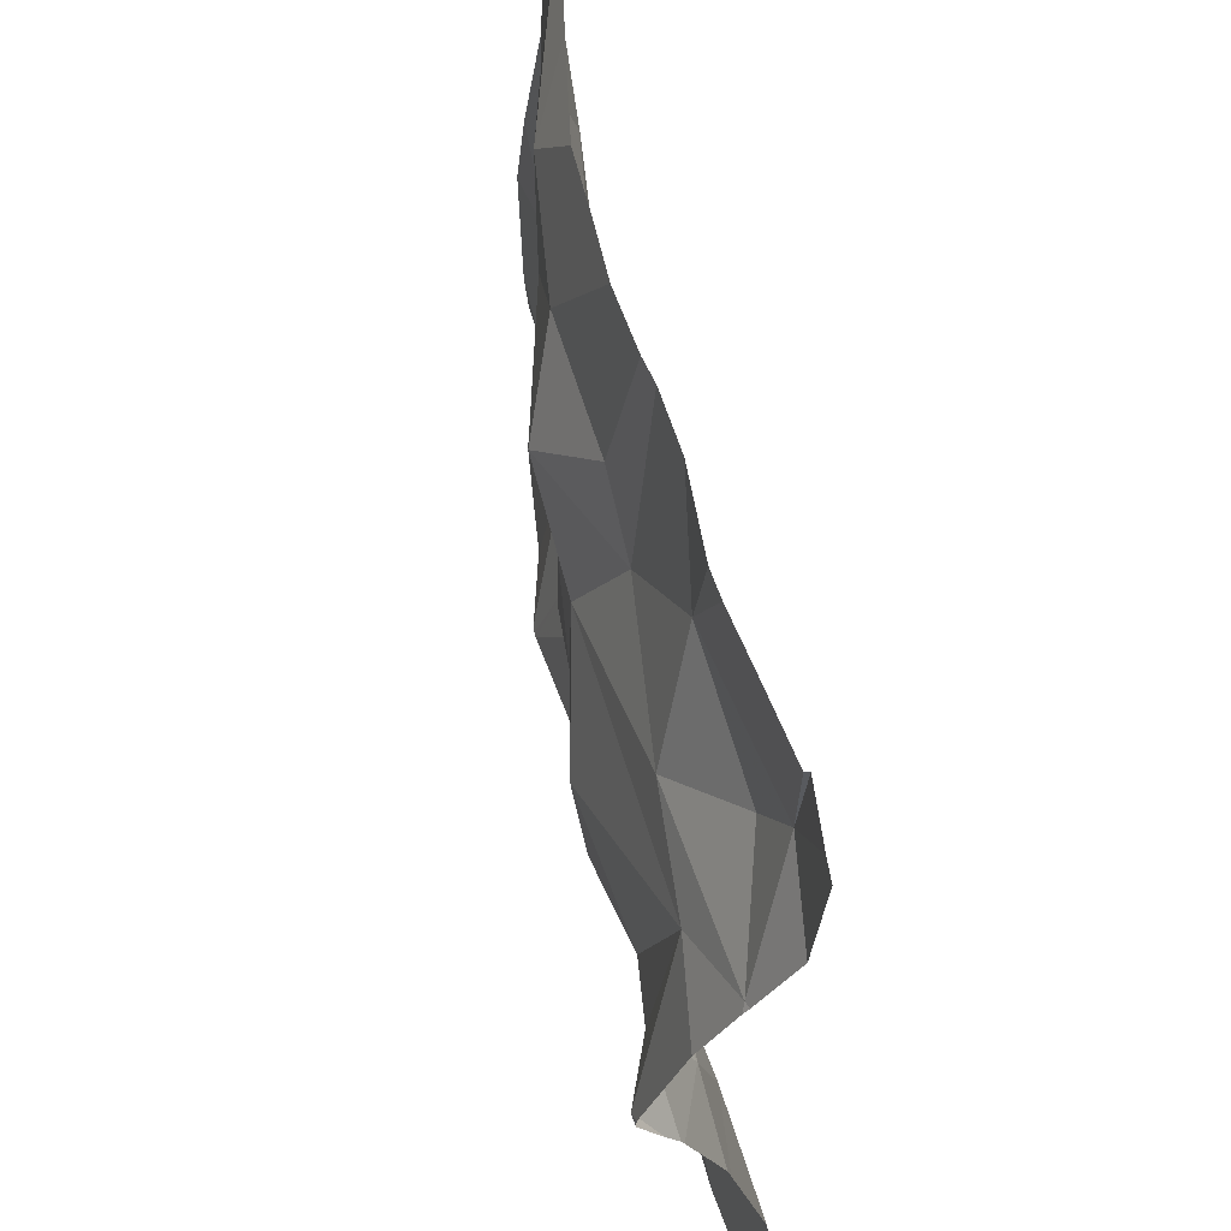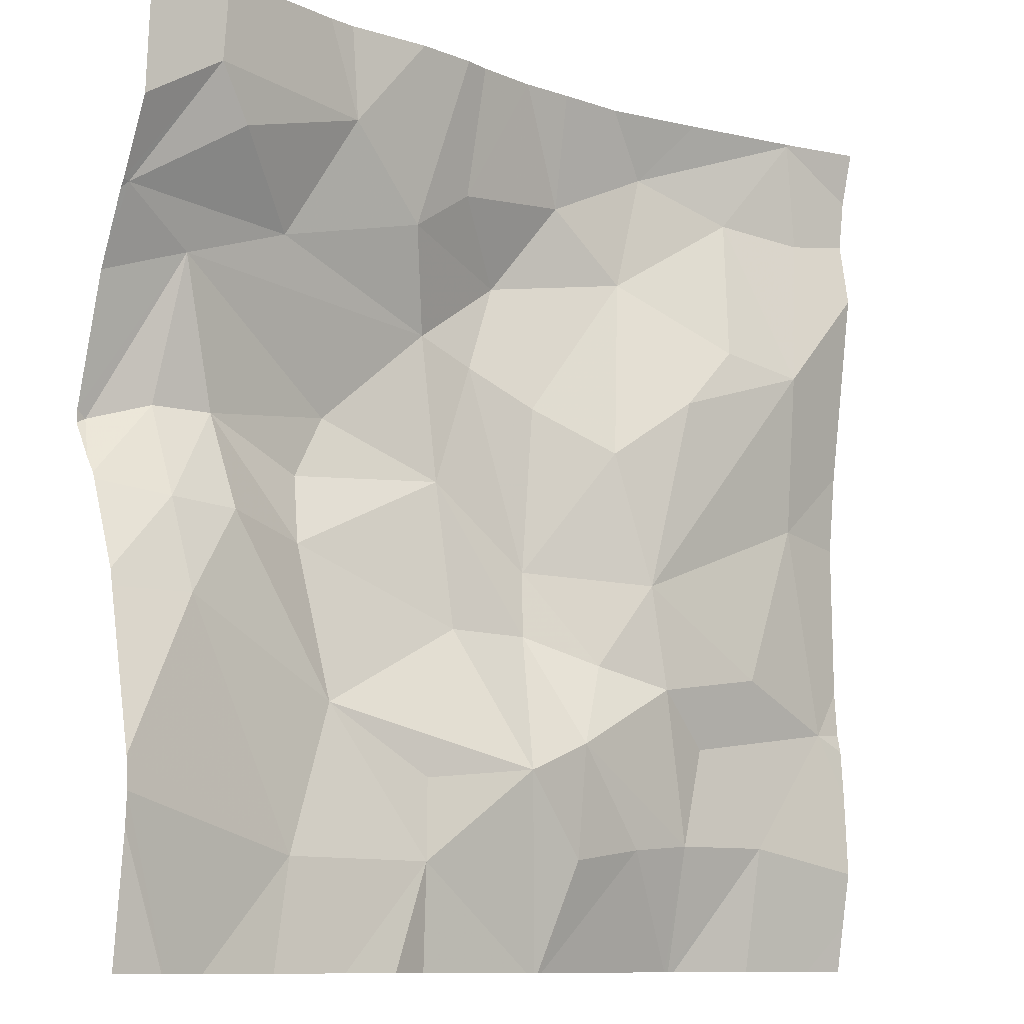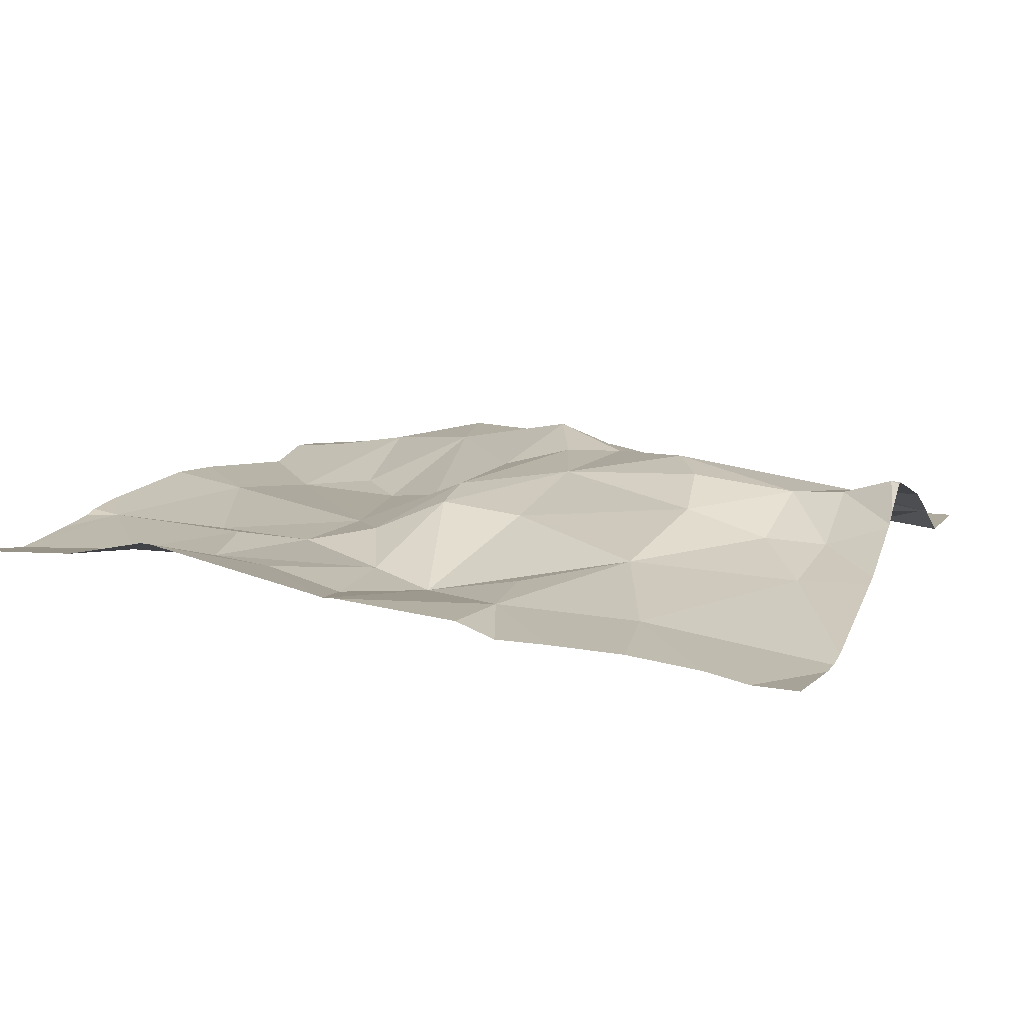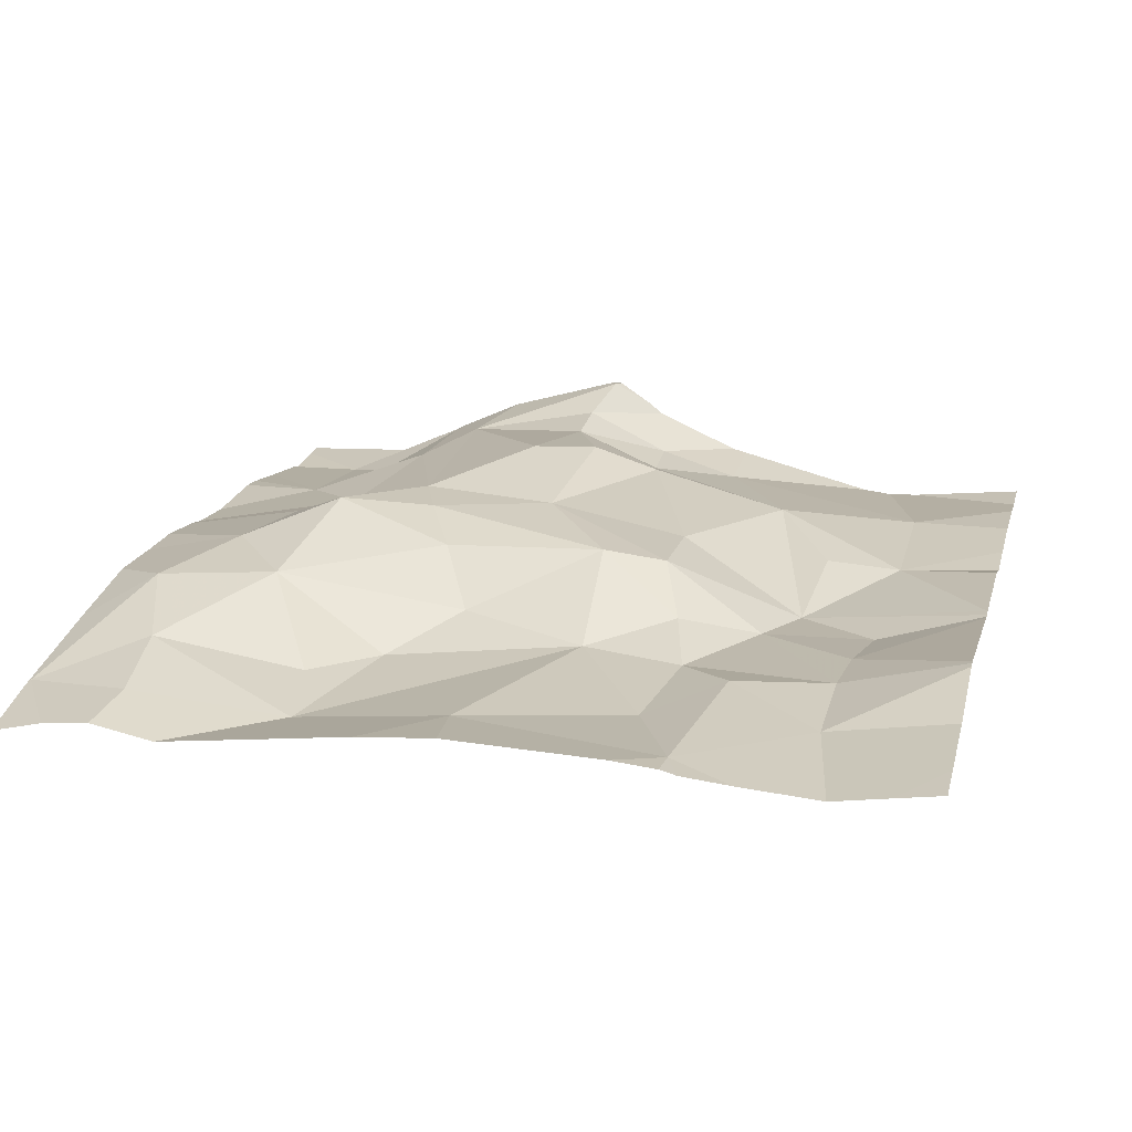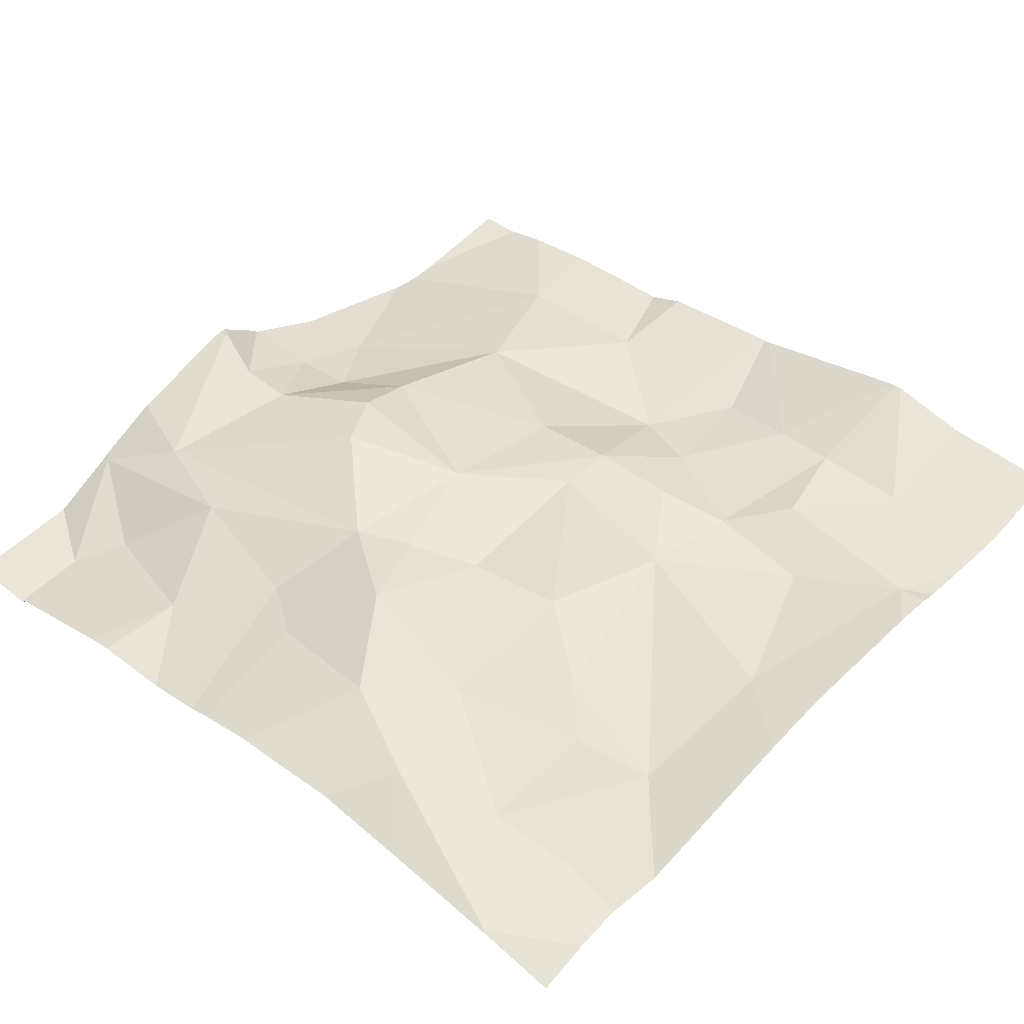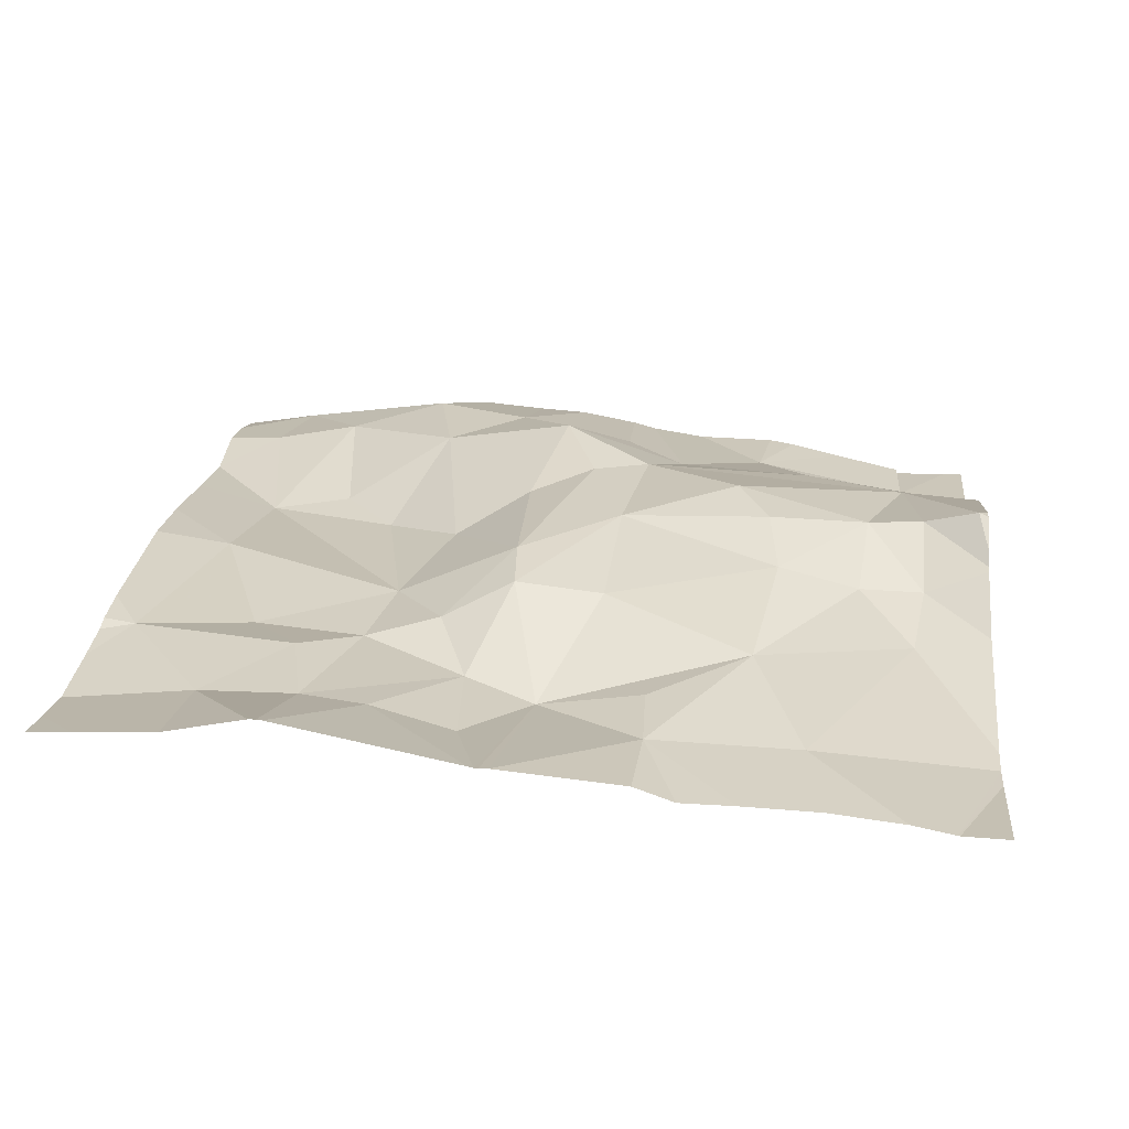
<metadata>
{"format":"obj","ext":"obj","renderer":"f3d","projection":"perspective","resolution":1024,"background":"white","views":[{"elev":61.7,"azim":80.7,"up":"+Y"},{"elev":-10.3,"azim":143.2,"up":"+Y"},{"elev":12.7,"azim":20.3,"up":"+Z"},{"elev":22.9,"azim":-75.8,"up":"+Z"},{"elev":44.4,"azim":-138.0,"up":"+Z"},{"elev":25.1,"azim":6.0,"up":"+Z"}]}
</metadata>
<code>
v -139.6 200.7 483.4
v -139.3 201.5 483.4
v -138.8 201 483.4
v -139.4 200.7 483.4
v -138.9 201.5 483.4
v -139.3 201.5 483.4
v -139.2 200.8 483.4
v -139.3 200.8 483.4
v -139.3 200.9 483.5
v -139.3 200.7 483.4
v -139.6 200.9 483.4
v -139.5 200.8 483.4
v -139.7 200.9 483.4
v -139 201.5 483.4
v -139.5 200.7 483.4
v -138.8 201.1 483.5
v -139.1 200.7 483.4
v -139.4 201.5 483.4
v -139 200.7 483.4
v -139 200.9 483.4
v -138.9 200.9 483.4
v -139.5 201.5 483.4
v -138.8 200.7 483.4
v -139.4 200.9 483.4
v -139.3 200.6 483.4
v -139.5 200.6 483.5
v -138.9 201.5 483.4
v -139.1 200.6 483.4
v -139.1 200.8 483.4
v -139.6 201.5 483.4
v -138.8 200.8 483.4
v -138.8 200.9 483.4
v -138.8 200.8 483.4
v -139.3 200.6 483.4
v -139 201.1 483.5
v -139 201.2 483.5
v -138.9 201.1 483.5
v -138.8 201.5 483.4
v -139 201.4 483.4
v -139.6 201.5 483.4
v -139 201 483.5
v -139.2 200.9 483.5
v -139.2 201.1 483.5
v -138.8 201 483.4
v -139.1 200.6 483.4
v -139.5 200.6 483.5
v -139.7 200.6 483.5
v -139.3 201.4 483.5
v -139.2 201.3 483.5
v -139.2 201.2 483.5
v -139.3 201.3 483.5
v -139.4 200.9 483.4
v -138.9 201 483.4
v -138.9 201.4 483.4
v -139 201.3 483.4
v -139.4 201.5 483.5
v -139.7 201.4 483.4
v -139.6 201.4 483.4
v -139.5 201.2 483.4
v -139.4 201 483.4
v -139.6 201.3 483.4
v -139.6 200.6 483.5
v -138.9 201.3 483.4
v -139.4 201.4 483.5
v -139.1 201.4 483.4
v -139.2 201.4 483.5
v -139.3 201 483.5
v -138.8 201.1 483.5
v -138.8 201.3 483.4
v -138.8 201.1 483.5
v -139.4 201.1 483.4
v -139.3 201.2 483.5
v -139.5 201.3 483.4
v -139.6 201.1 483.4
v -139.7 200.6 483.4
v -139.7 200.7 483.4
v -138.9 201.5 483.4
v -139.7 200.8 483.4
v -139.7 200.8 483.4
v -139.7 201.5 483.4
v -139.7 201.3 483.4
v -139.7 201.4 483.4
v -139.7 200.9 483.4
v -139.7 201.4 483.4
v -139.7 200.9 483.4
v -139.7 201.1 483.5
v -139.7 201.2 483.4
v -138.8 201.1 483.5
v -138.8 201.3 483.5
v -138.8 201.3 483.4
v -138.8 201.3 483.4
v -138.8 201.1 483.5
v -138.8 201.1 483.5
v -138.8 201.1 483.5
v -138.8 201.4 483.4
v -139.3 200.6 483.4
v -139.5 200.6 483.5
v -139 200.6 483.4
v -138.9 200.6 483.4
v -139.3 200.6 483.4
v -138.9 200.6 483.4
v -138.8 200.6 483.4
v -139.7 200.6 483.5
v -138.8 200.6 483.4
v -138.8 200.6 483.4
v -139 201.5 483.4
v -139.6 201.5 483.4
v -138.8 201.5 483.4
v -139.1 201.5 483.4
v -139.2 201.5 483.4
v -139.2 201.5 483.4
v -138.8 201.5 483.4
v -139.7 201.5 483.4
v -139.7 201.5 483.4
v -138.8 201.5 483.4
f 75 1 76
f 8 7 9
f 10 4 34
f 8 10 7
f 12 11 13
f 46 15 26
f 12 13 1
f 20 19 21
f 15 4 8
f 108 38 95
f 8 24 15
f 99 19 98
f 33 19 31
f 29 17 20
f 7 29 20
f 89 63 88
f 26 1 97
f 107 40 22
f 17 29 7
f 8 4 10
f 24 12 15
f 88 68 94
f 12 1 15
f 76 13 78
f 20 17 19
f 19 17 98
f 7 10 25
f 96 7 100
f 23 31 102
f 106 39 14
f 36 35 37
f 39 38 27
f 42 41 43
f 98 17 28
f 50 49 51
f 52 8 9
f 21 53 20
f 54 39 55
f 40 56 22
f 40 57 58
f 58 56 40
f 60 59 61
f 37 41 53
f 14 39 77
f 63 55 49
f 108 95 115
f 82 57 84
f 51 48 64
f 65 39 109
f 35 41 37
f 66 65 110
f 66 48 51
f 24 52 60
f 67 60 52
f 63 68 88
f 36 49 43
f 49 50 43
f 97 1 62
f 63 69 55
f 69 63 89
f 36 43 35
f 92 70 93
f 70 44 16
f 41 20 53
f 9 42 43
f 6 66 111
f 41 35 43
f 67 9 43
f 9 67 52
f 7 42 9
f 7 20 42
f 70 68 63
f 49 65 51
f 37 44 70
f 72 71 67
f 65 49 55
f 61 73 58
f 96 17 7
f 37 70 63
f 53 44 37
f 49 36 63
f 37 63 36
f 51 72 50
f 50 72 67
f 67 43 50
f 65 66 51
f 59 71 64
f 64 72 51
f 56 48 2
f 58 73 64
f 45 17 96
f 44 21 32
f 13 11 74
f 85 74 86
f 67 71 60
f 61 74 60
f 58 57 61
f 8 52 24
f 74 11 60
f 11 12 24
f 24 60 11
f 48 56 64
f 73 61 59
f 64 73 59
f 60 71 59
f 74 61 81
f 57 40 80
f 39 54 38
f 38 54 69
f 44 53 21
f 38 69 90
f 39 65 55
f 69 54 55
f 18 56 2
f 42 20 41
f 72 64 71
f 56 58 64
f 1 75 47
f 16 44 3
f 76 1 13
f 78 13 79
f 3 44 32
f 28 17 45
f 79 13 83
f 80 40 30
f 26 15 1
f 22 56 18
f 81 61 82
f 6 48 66
f 31 19 101
f 82 61 57
f 83 13 85
f 33 21 19
f 84 57 80
f 25 10 34
f 85 13 74
f 46 4 15
f 86 74 87
f 32 21 33
f 87 74 81
f 90 69 91
f 2 48 6
f 34 4 46
f 91 69 89
f 92 68 70
f 30 40 107
f 62 1 47
f 93 70 16
f 94 68 92
f 47 75 103
f 95 38 90
f 5 38 112
f 100 7 25
f 101 19 99
f 77 39 27
f 102 31 101
f 27 38 5
f 104 23 105
f 105 23 102
f 109 39 106
f 110 65 109
f 111 66 110
f 112 38 108
f 113 80 30
f 114 80 113

</code>
